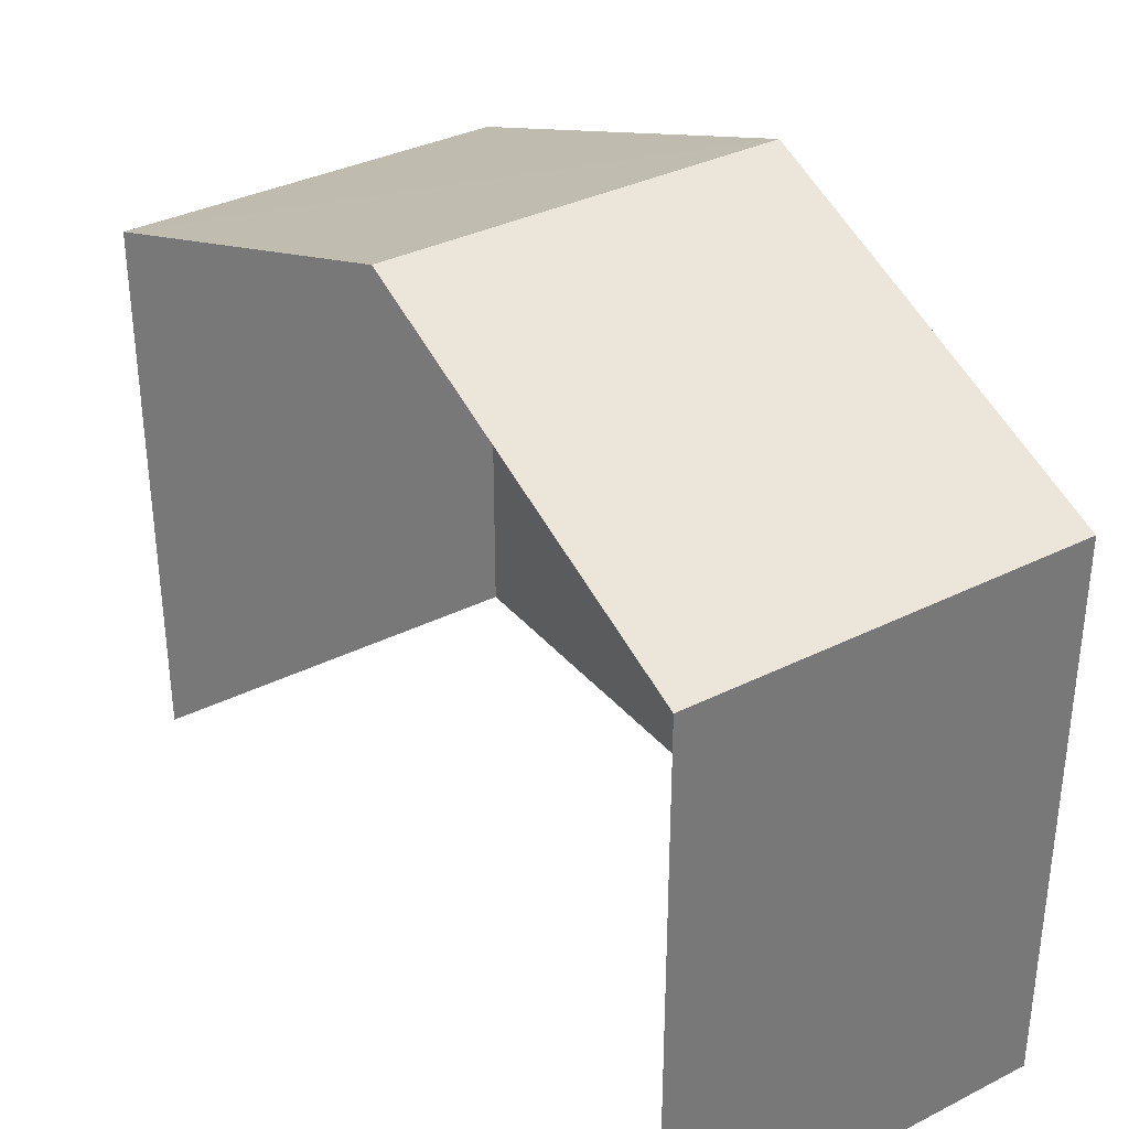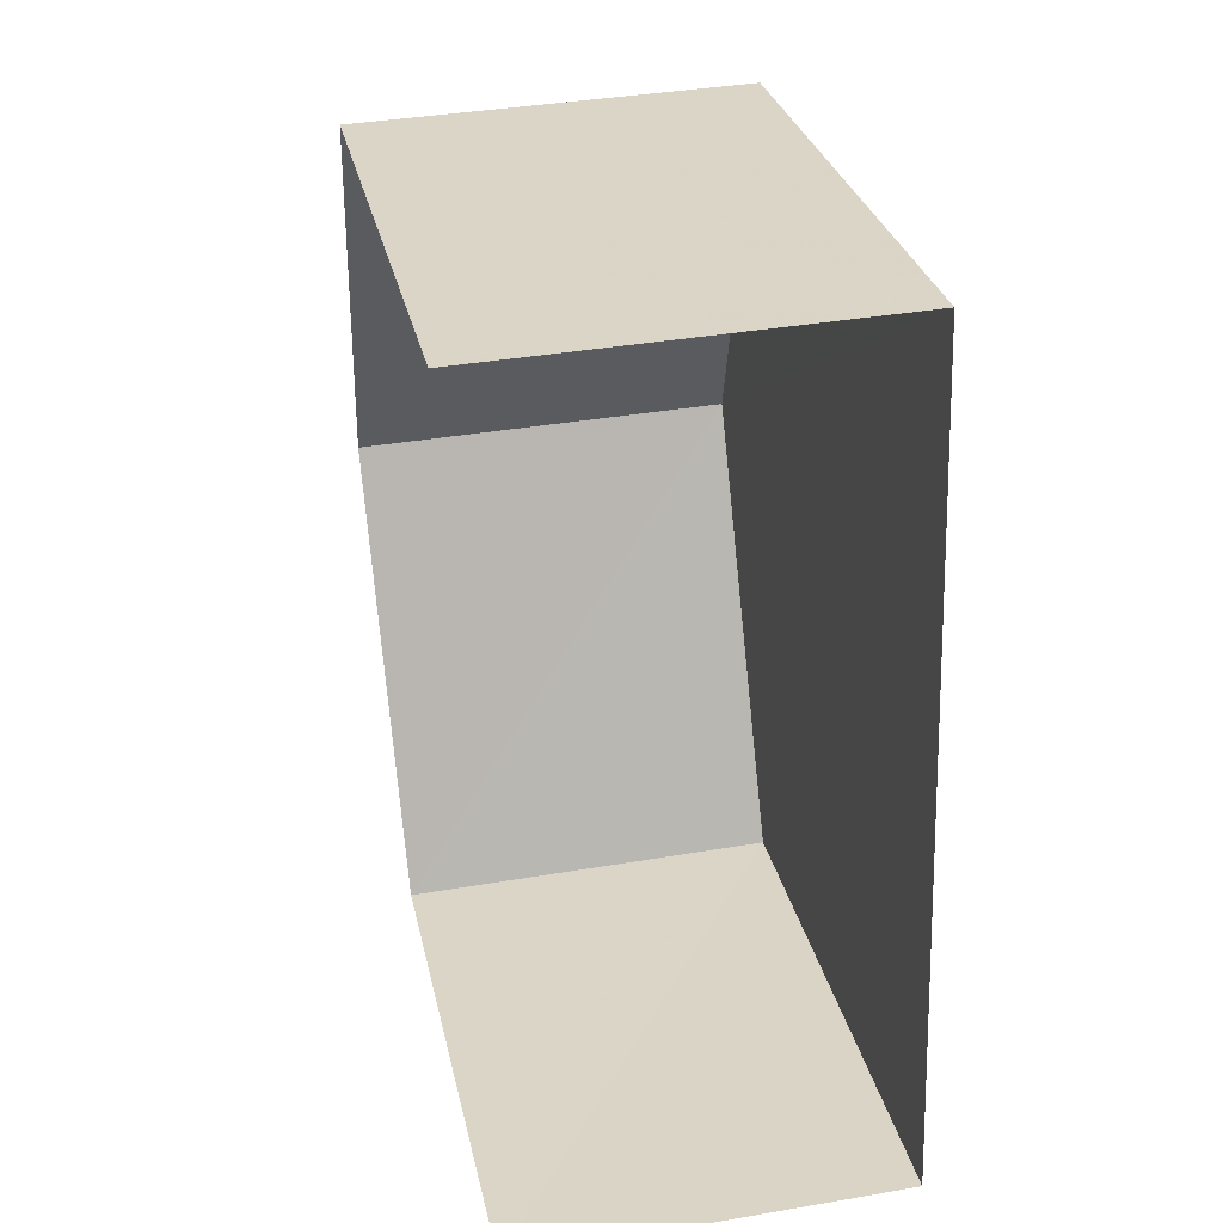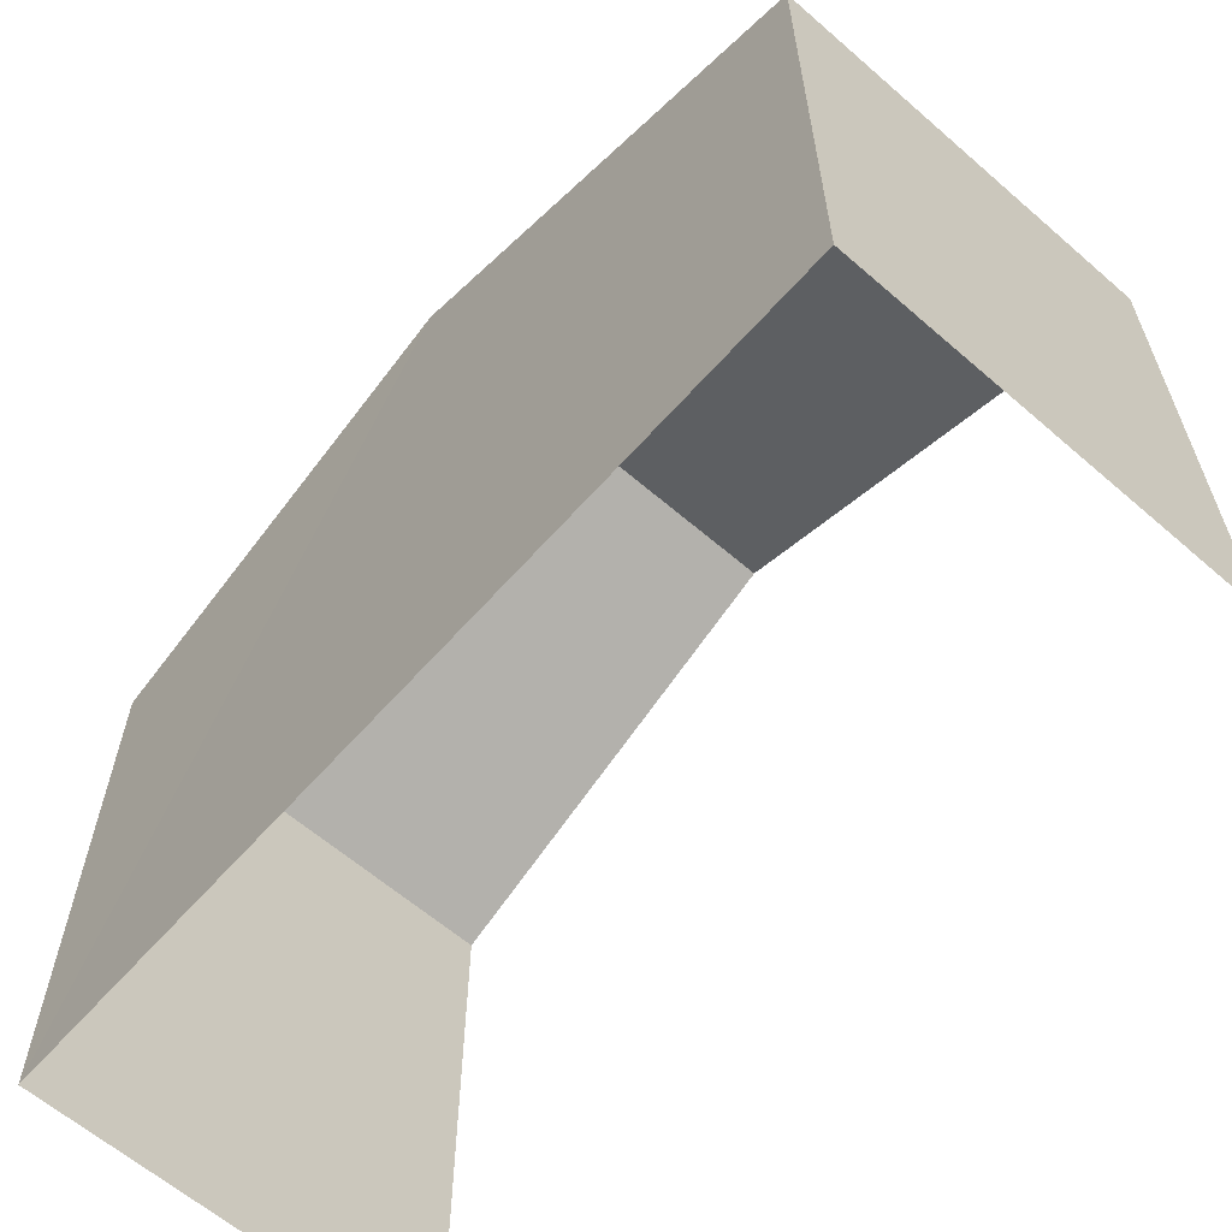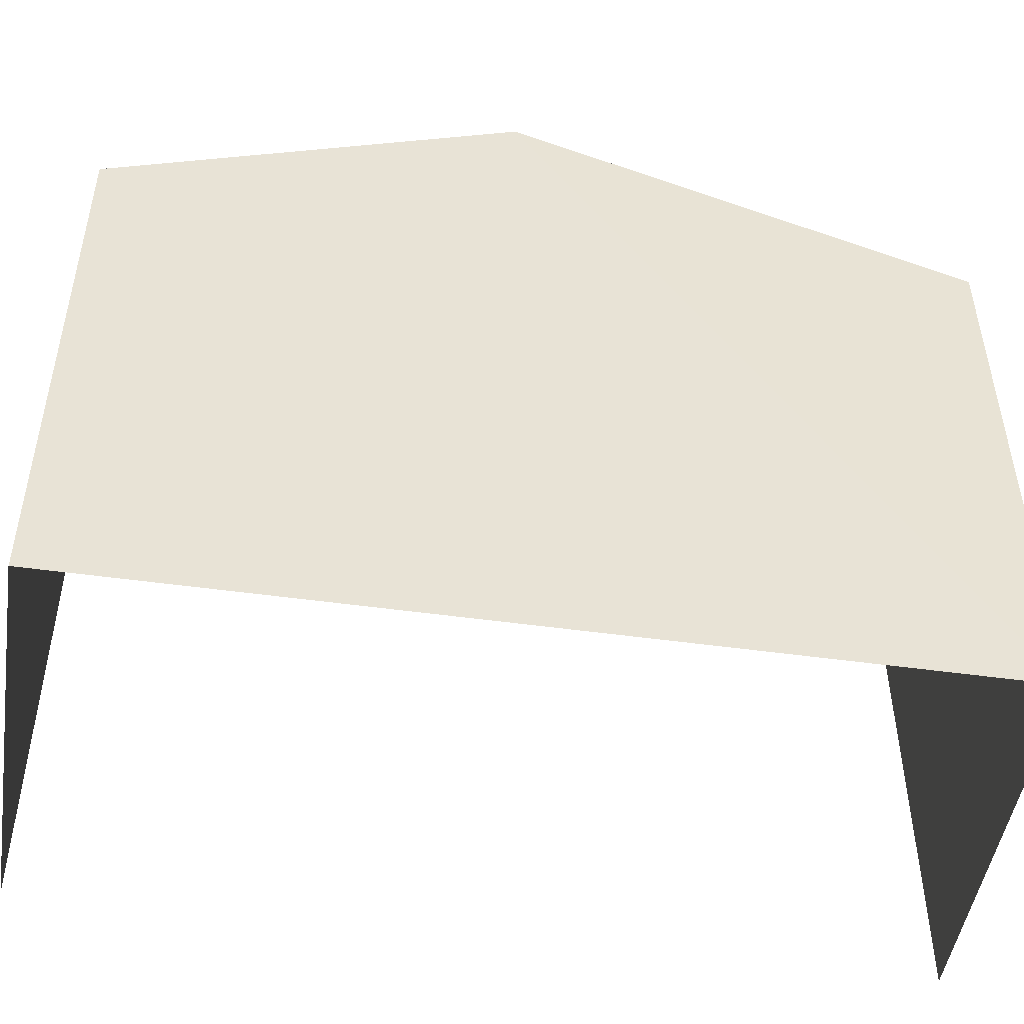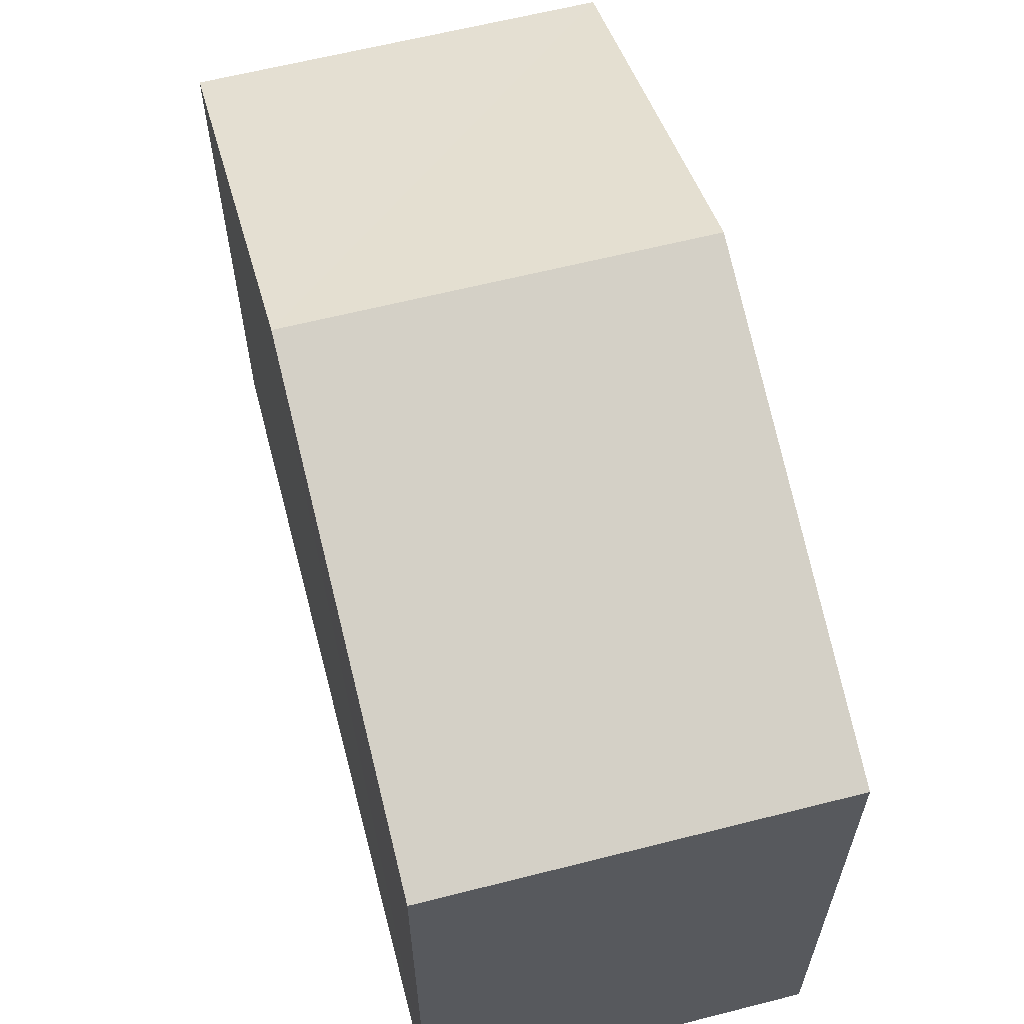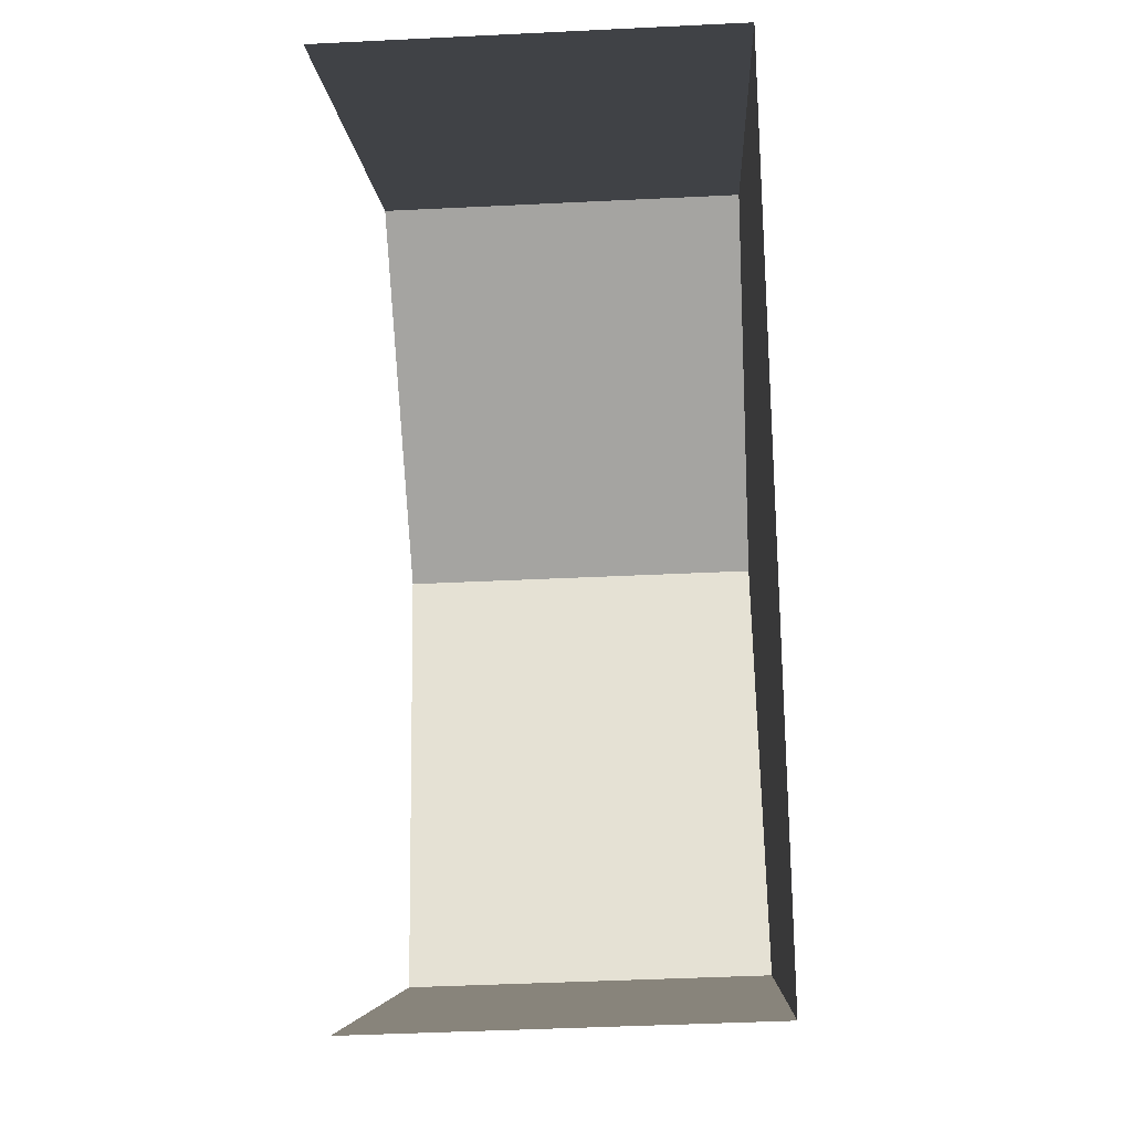
<metadata>
{"format":"obj","ext":"obj","renderer":"f3d","projection":"perspective","resolution":1024,"background":"white","views":[{"elev":34.6,"azim":144.0,"up":"+Z"},{"elev":29.0,"azim":168.2,"up":"+Y"},{"elev":-62.3,"azim":-43.3,"up":"+Z"},{"elev":-49.0,"azim":-100.8,"up":"+Z"},{"elev":61.9,"azim":-16.6,"up":"+Z"},{"elev":-6.3,"azim":-177.3,"up":"+Y"}]}
</metadata>
<code>
v -3.738e+05 -1.054e+05 20.28
v -3.738e+05 -1.054e+05 20.27
v -3.738e+05 -1.054e+05 20.28
v -3.738e+05 -1.054e+05 20.27
v -3.738e+05 -1.054e+05 28.97
v -3.738e+05 -1.054e+05 26.97
v -3.738e+05 -1.054e+05 28.97
v -3.738e+05 -1.054e+05 26.97
v -3.738e+05 -1.054e+05 26.97
v -3.738e+05 -1.054e+05 26.97
f 1 2 3
f 1 4 2
f 6 3 7
f 3 2 7
f 2 9 7
f 5 6 7
f 5 8 6
f 9 10 5
f 7 9 5
f 10 4 5
f 4 1 5
f 1 8 5
f 8 1 3
f 6 8 3
f 10 2 4
f 10 9 2

</code>
